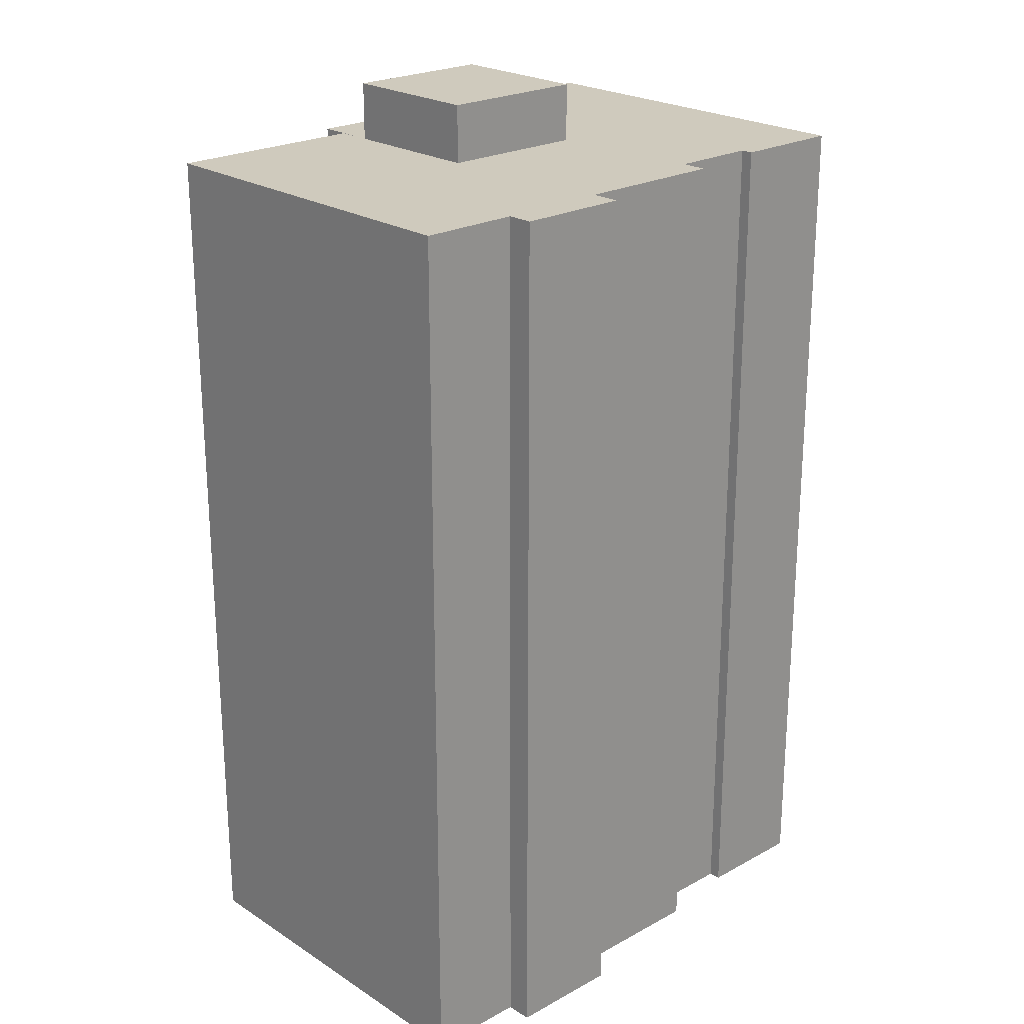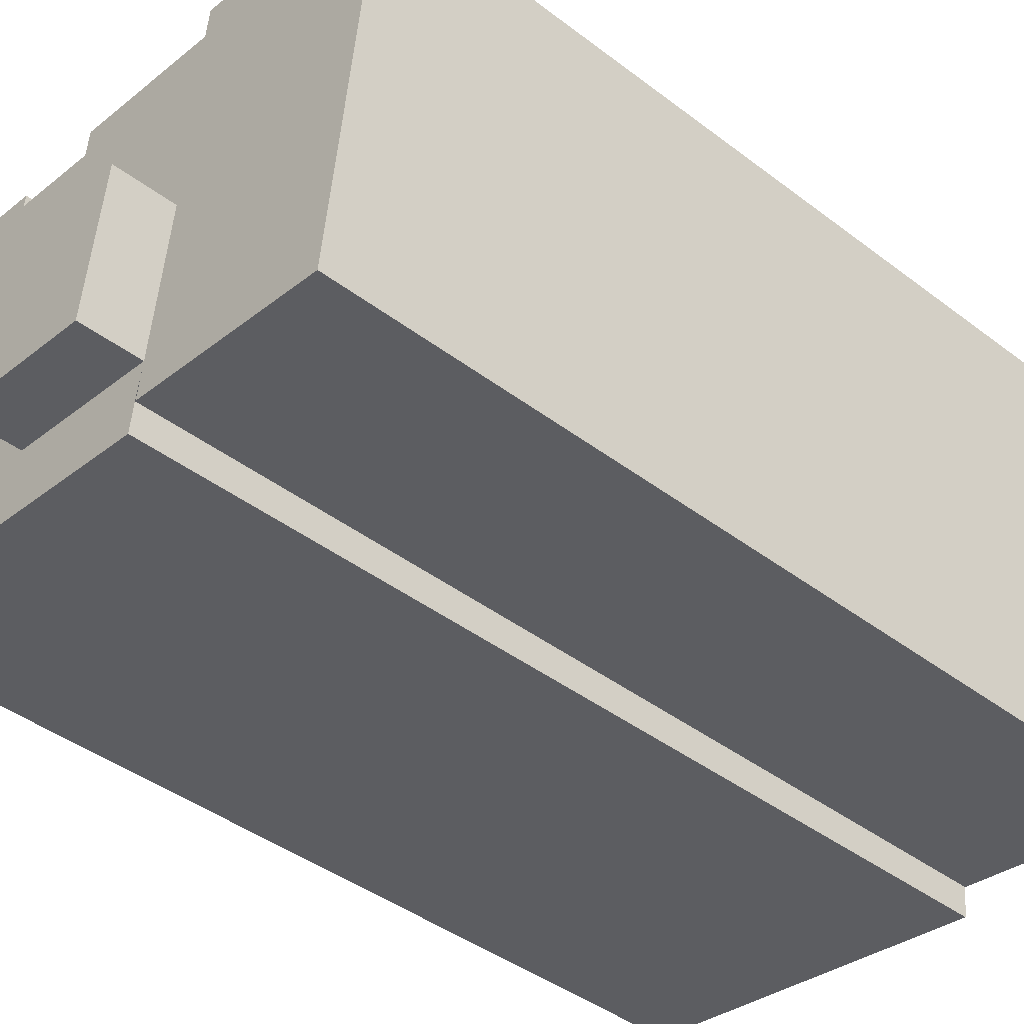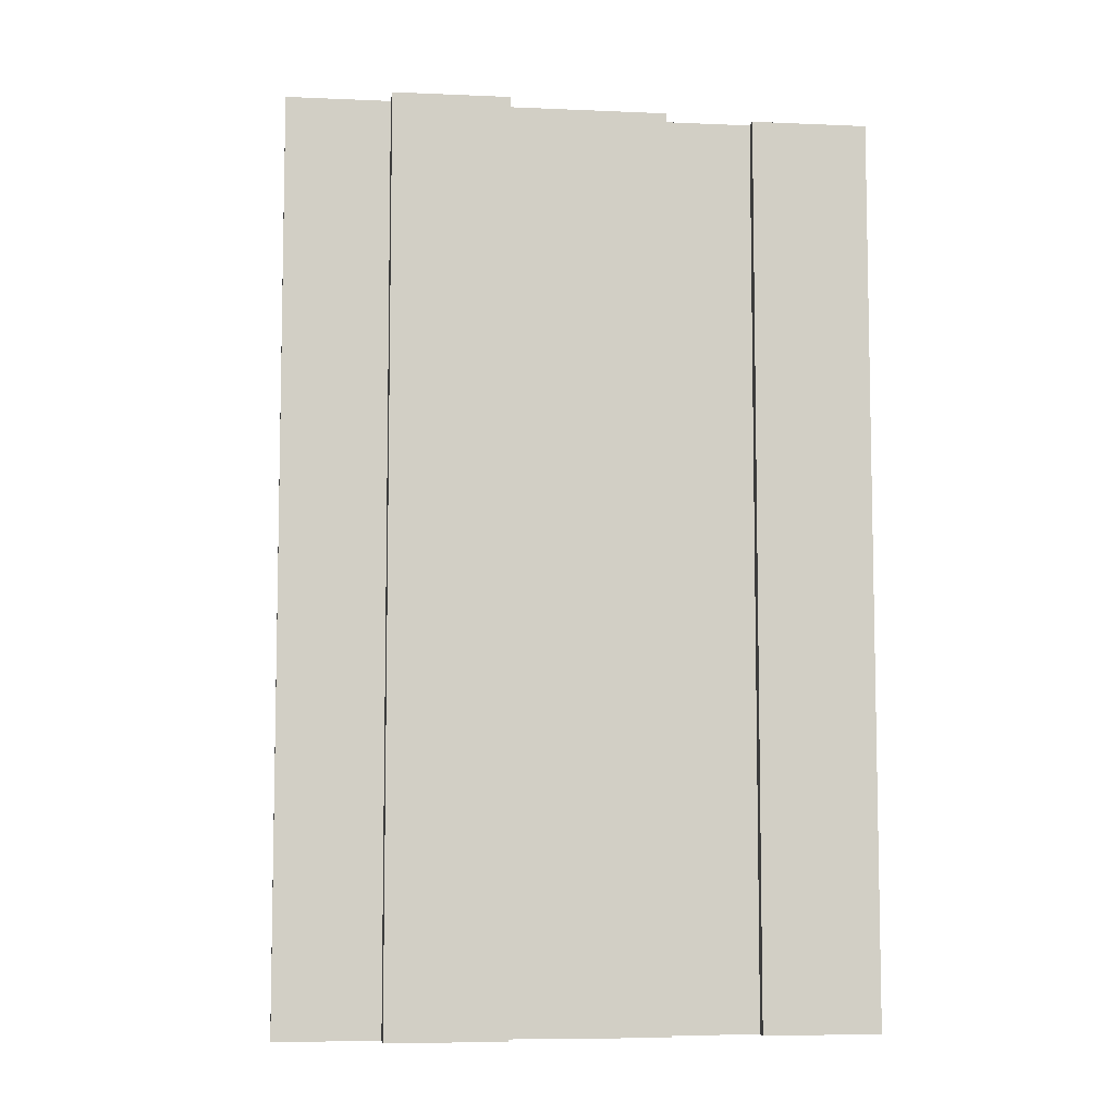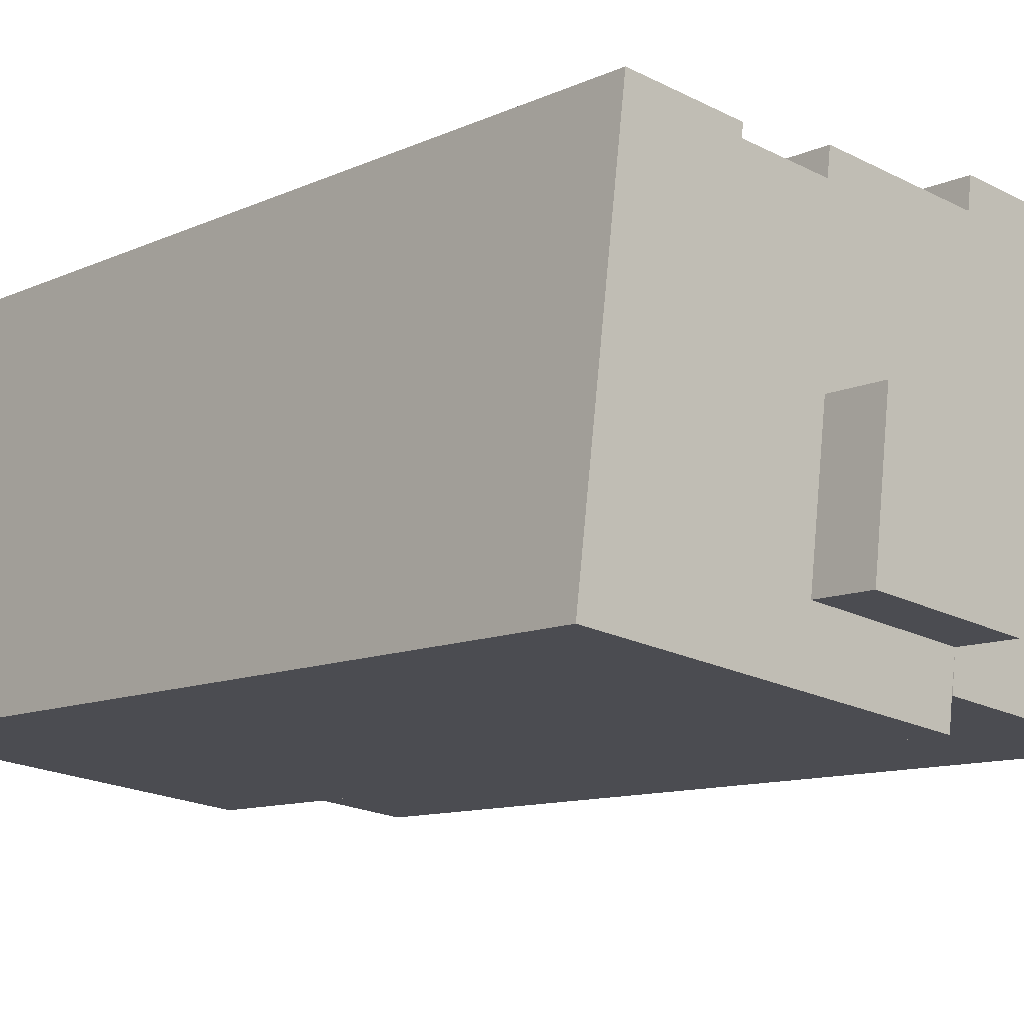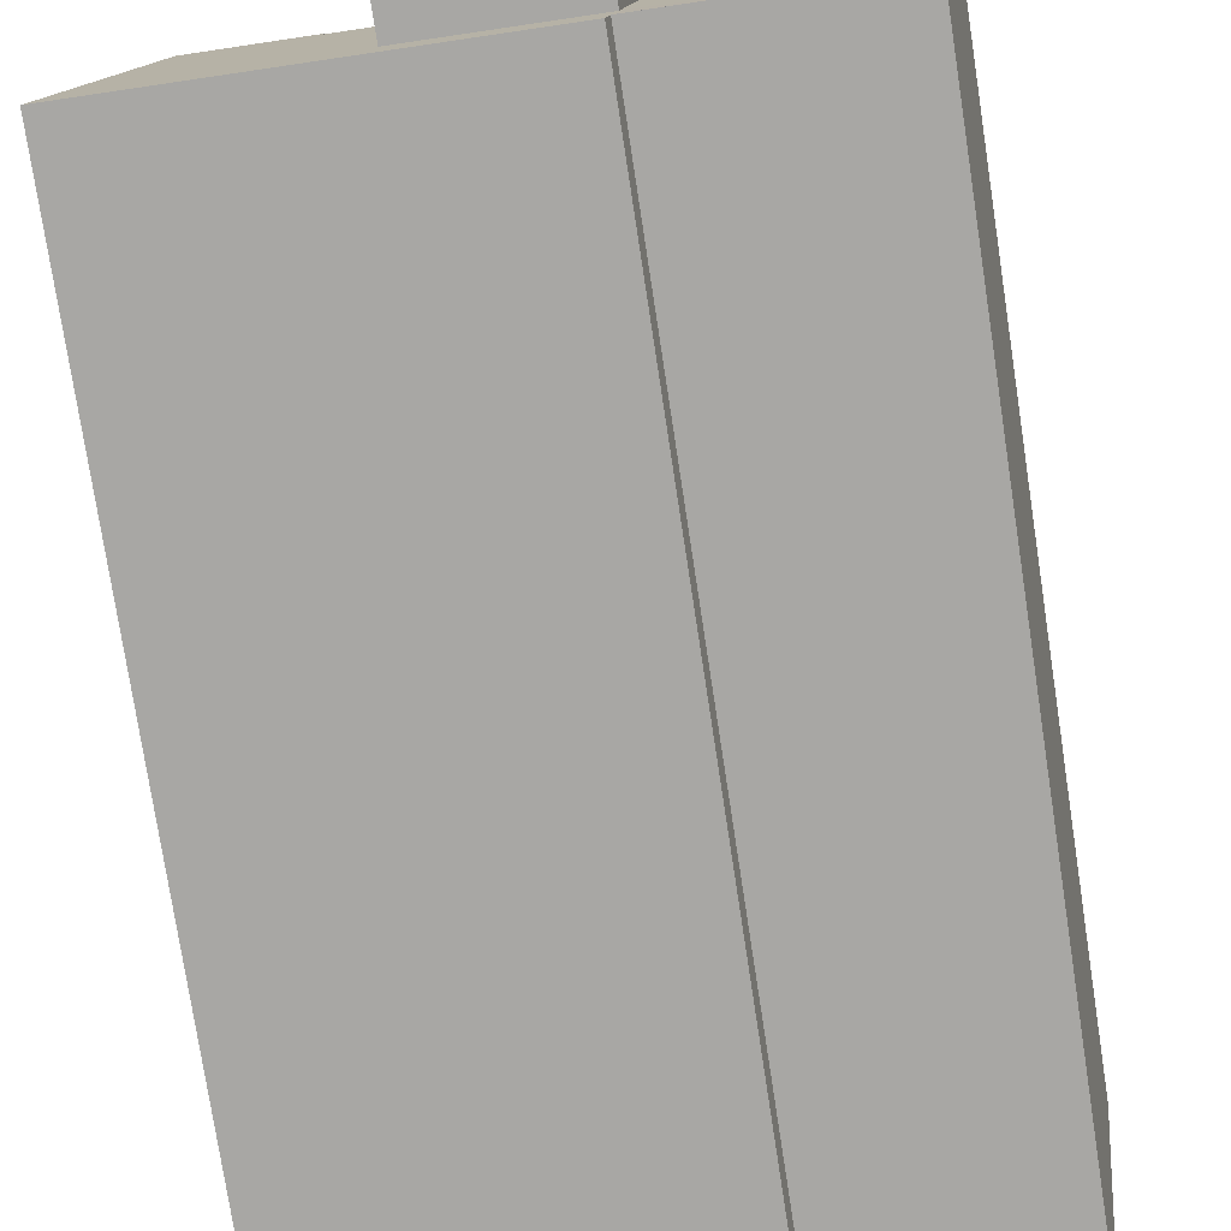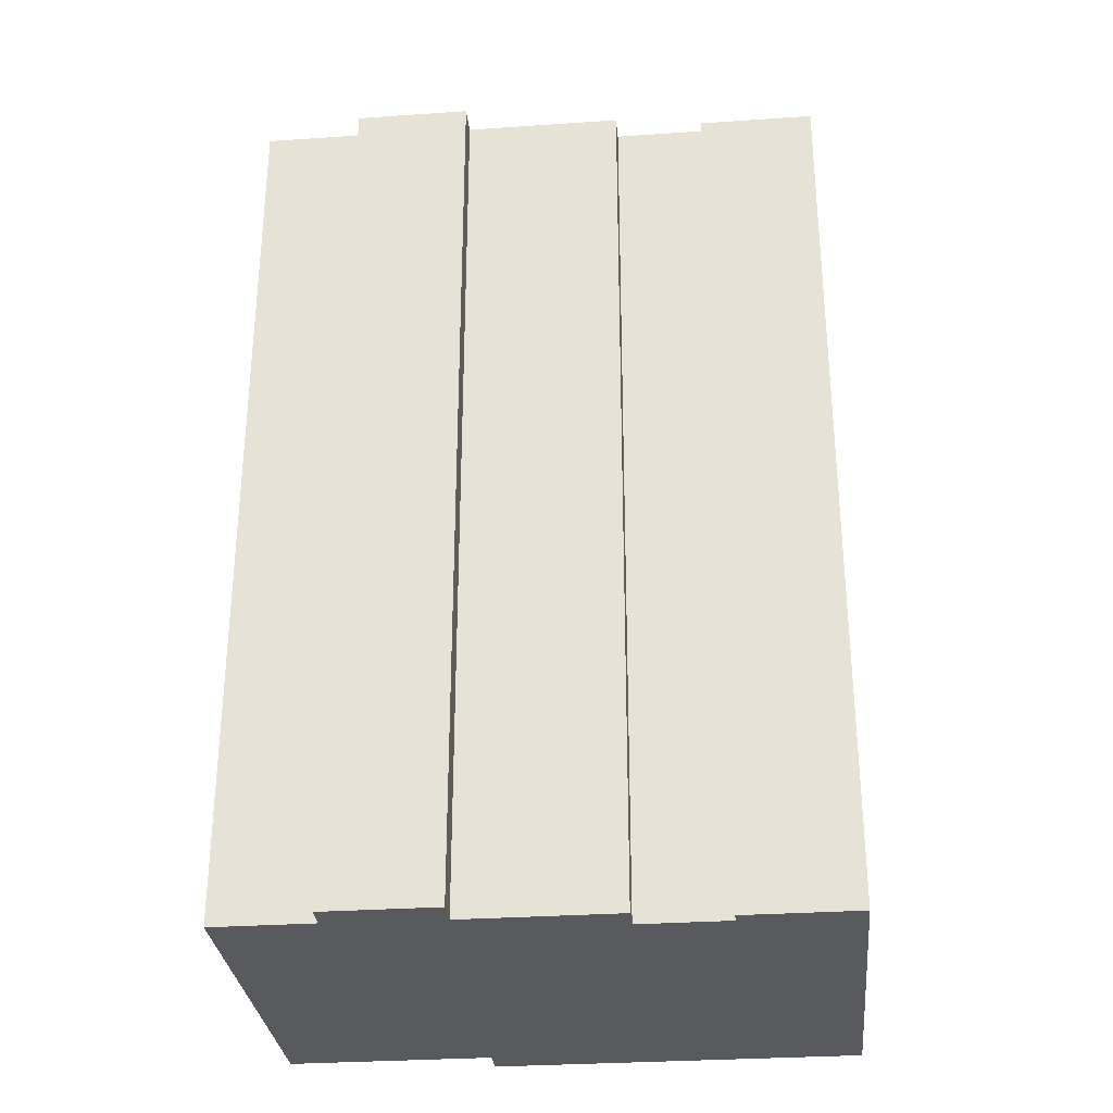
<metadata>
{"format":"obj","ext":"obj","renderer":"f3d","projection":"perspective","resolution":1024,"background":"white","views":[{"elev":23.0,"azim":-49.9,"up":"+Y"},{"elev":-41.9,"azim":-132.5,"up":"+Z"},{"elev":-7.5,"azim":-14.2,"up":"+Y"},{"elev":-10.7,"azim":138.7,"up":"+Z"},{"elev":-77.2,"azim":-171.3,"up":"+Z"},{"elev":-30.6,"azim":-1.4,"up":"+Y"}]}
</metadata>
<code>
v  8.965 34.83 -11.5
v  13.92 34.83 -5.31
v  14.6 34.83 -10.81
v  8.283 34.83 -6.008
v  8.283 3.679e-16 -6.008
v  13.92 3.251e-16 -5.31
v  14.6 6.617e-16 -10.81
v  8.965 7.044e-16 -11.5
v  1.705 32.65 -13.75
v  8.965 32.65 -11.5
v  9.13 32.65 -12.83
v  14.9 32.65 -13.2
v  22.47 32.65 -9.83
v  22.77 32.65 -12.22
v  9.292 32.65 -13.89
v  21.79 32.65 -4.334
v  9.16 32.65 -12.82
v  0.859 32.65 -6.929
v  21 32.65 1.969
v  16.88 32.65 1.005
v  13.63 32.65 0.602
v  0 32.65 1.999e-15
v  7.837 32.65 0.855
v  13.51 32.65 1.558
v  13.07 32.65 1.504
v  3.672 32.65 0.455
v  7.704 32.65 1.927
v  7.304 32.65 1.877
v  3.553 32.65 1.412
v  16.82 32.65 1.45
v  9.292 8.505e-16 -13.89
v  14.9 8.08e-16 -13.2
v  22.77 7.482e-16 -12.22
v  9.16 7.852e-16 -12.82
v  1.705 8.418e-16 -13.75
v  9.13 7.855e-16 -12.83
v  0 0 0
v  0.859 4.243e-16 -6.929
v  3.672 -2.786e-17 0.455
v  3.553 -8.646e-17 1.412
v  16.88 -6.154e-17 1.005
v  16.82 -8.879e-17 1.45
v  7.704 -1.18e-16 1.927
v  7.304 -1.149e-16 1.877
v  7.837 -5.235e-17 0.855
v  13.51 -9.54e-17 1.558
v  13.07 -9.209e-17 1.504
v  13.63 -3.686e-17 0.602
v  21 -1.206e-16 1.969
v  22.47 6.019e-16 -9.83
v  21.79 2.654e-16 -4.334
v  13.92 32.65 -5.31
v  14.6 32.65 -10.81
v  8.283 32.65 -6.008
g defaultobject
f 1 2 3
f 2 1 4
f 5 2 4
f 2 5 6
f 6 3 2
f 3 6 7
f 7 1 3
f 1 7 8
f 8 4 1
f 4 8 5
f 8 6 5
f 6 8 7
f 9 10 11
f 12 13 14
f 13 12 15
f 13 15 16
f 16 15 17
f 16 17 10
f 16 10 9
f 16 9 18
f 16 18 19
f 19 18 20
f 20 18 21
f 21 18 22
f 21 22 23
f 21 23 24
f 24 23 25
f 23 22 26
f 23 26 27
f 27 26 28
f 29 28 26
f 30 19 20
f 12 31 15
f 31 12 14
f 31 14 32
f 32 14 33
f 17 9 11
f 9 17 34
f 9 34 35
f 35 34 36
f 31 17 15
f 17 31 34
f 35 18 9
f 18 35 22
f 22 35 37
f 37 35 38
f 39 29 26
f 29 39 40
f 41 30 20
f 30 41 42
f 37 26 22
f 26 37 39
f 40 28 29
f 28 40 27
f 27 40 43
f 43 40 44
f 45 25 23
f 25 45 24
f 24 45 46
f 46 45 47
f 48 20 21
f 20 48 41
f 42 19 30
f 19 42 49
f 43 23 27
f 23 43 45
f 46 21 24
f 21 46 48
f 49 16 19
f 16 49 13
f 13 49 14
f 14 49 50
f 14 50 33
f 50 49 51
f 7 52 53
f 52 7 6
f 8 53 10
f 53 8 7
f 5 10 54
f 10 5 8
f 6 54 52
f 54 6 5
f 42 41 49
f 40 39 44
f 50 32 33
f 32 50 51
f 32 51 49
f 32 49 41
f 32 41 48
f 32 48 31
f 31 48 46
f 31 46 47
f 31 47 45
f 31 45 34
f 34 45 36
f 36 45 35
f 35 45 43
f 35 43 44
f 35 44 39
f 35 39 37
f 35 37 38

</code>
